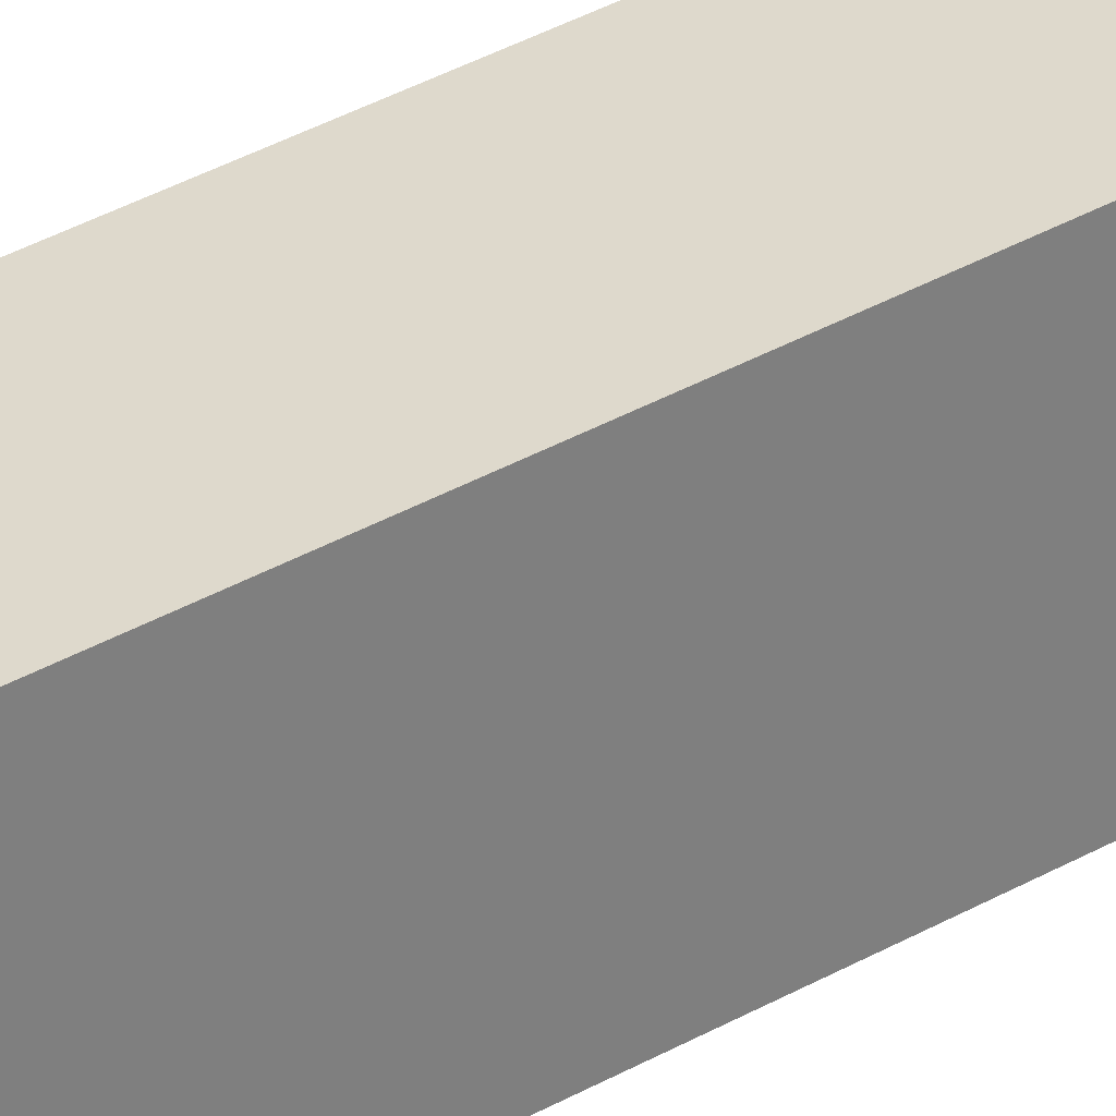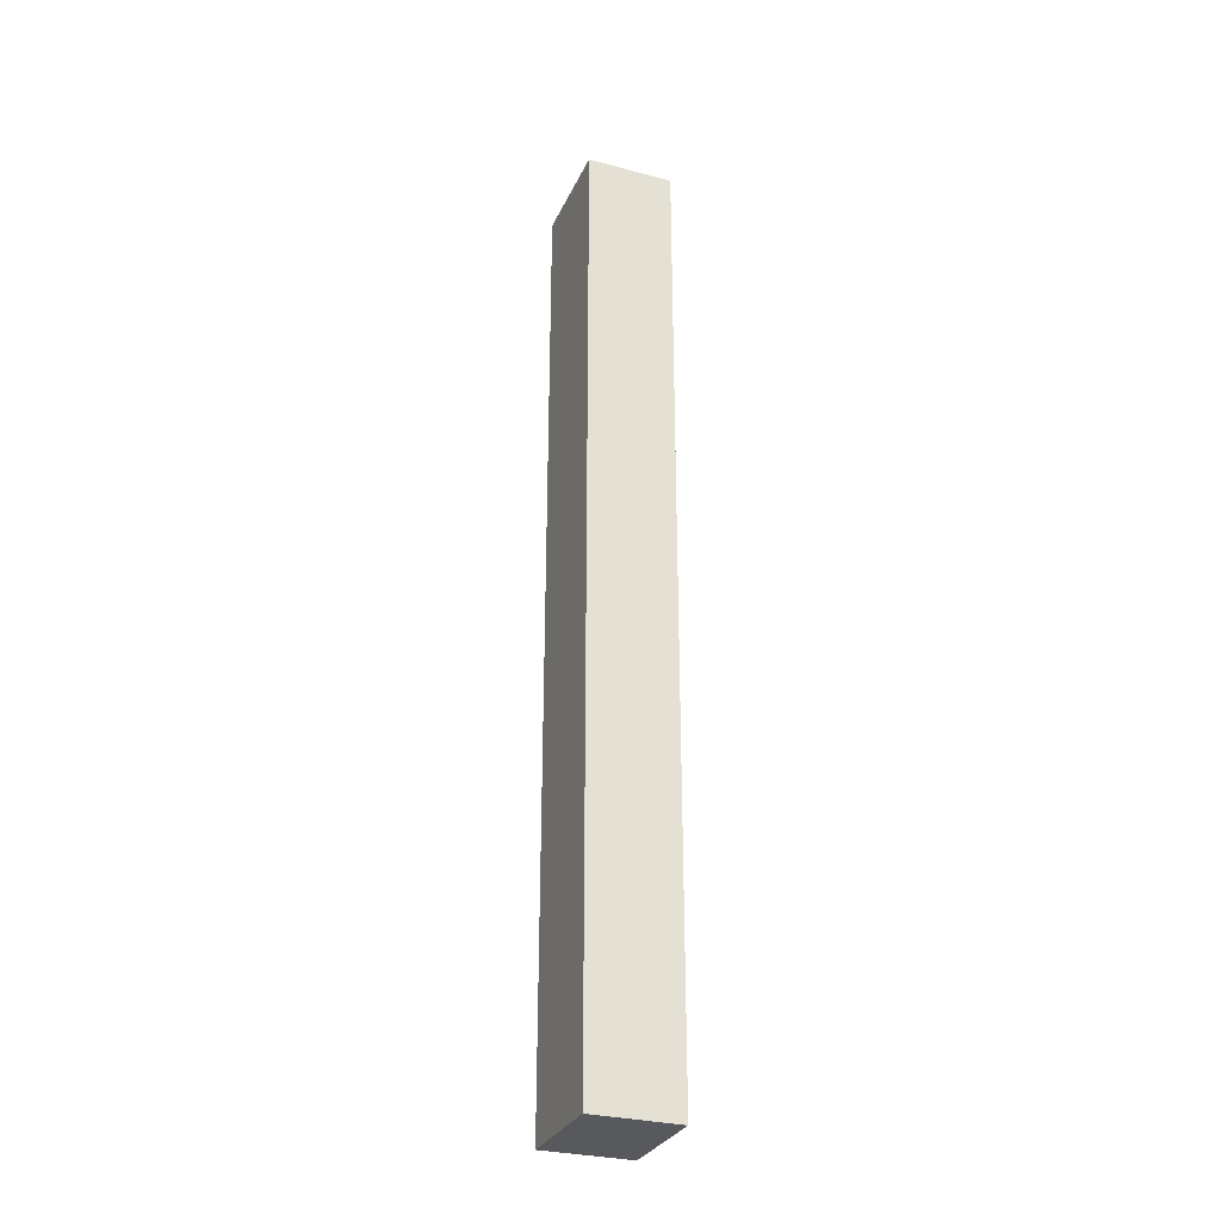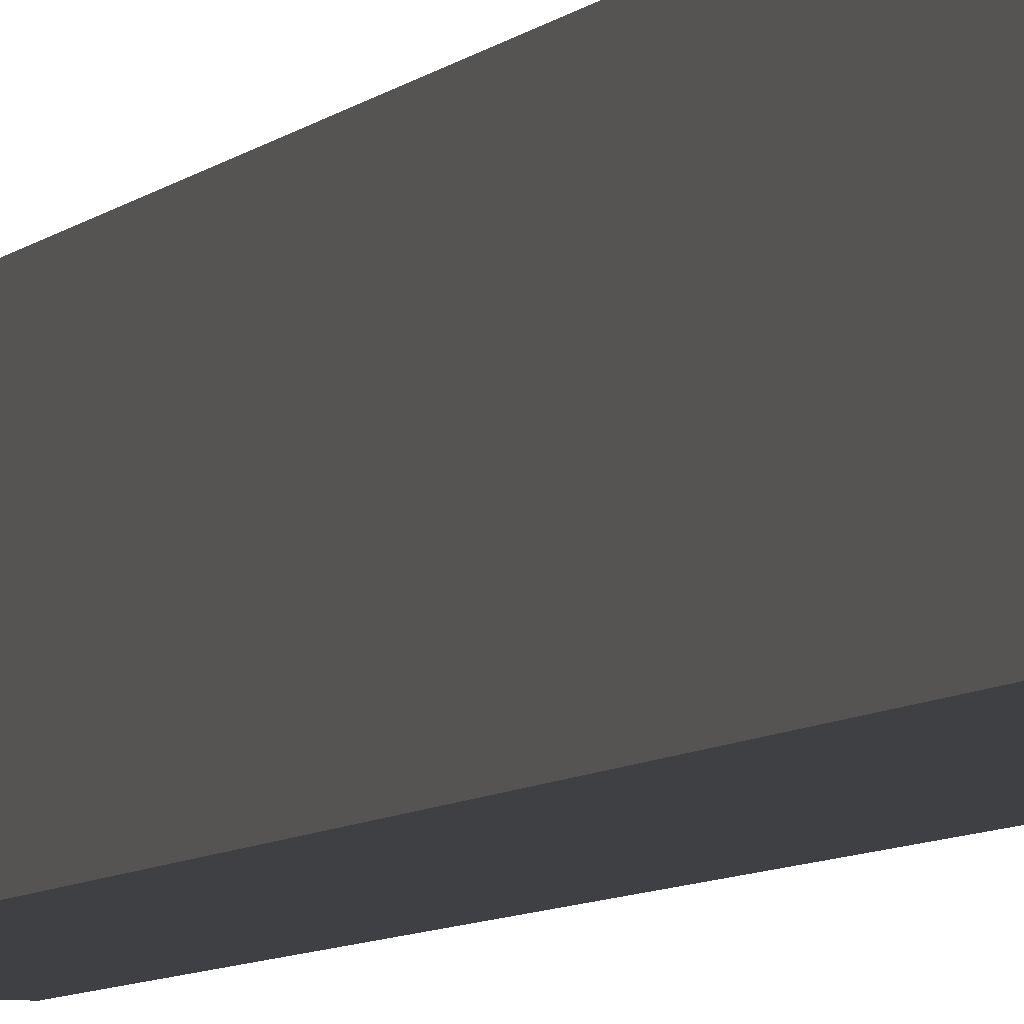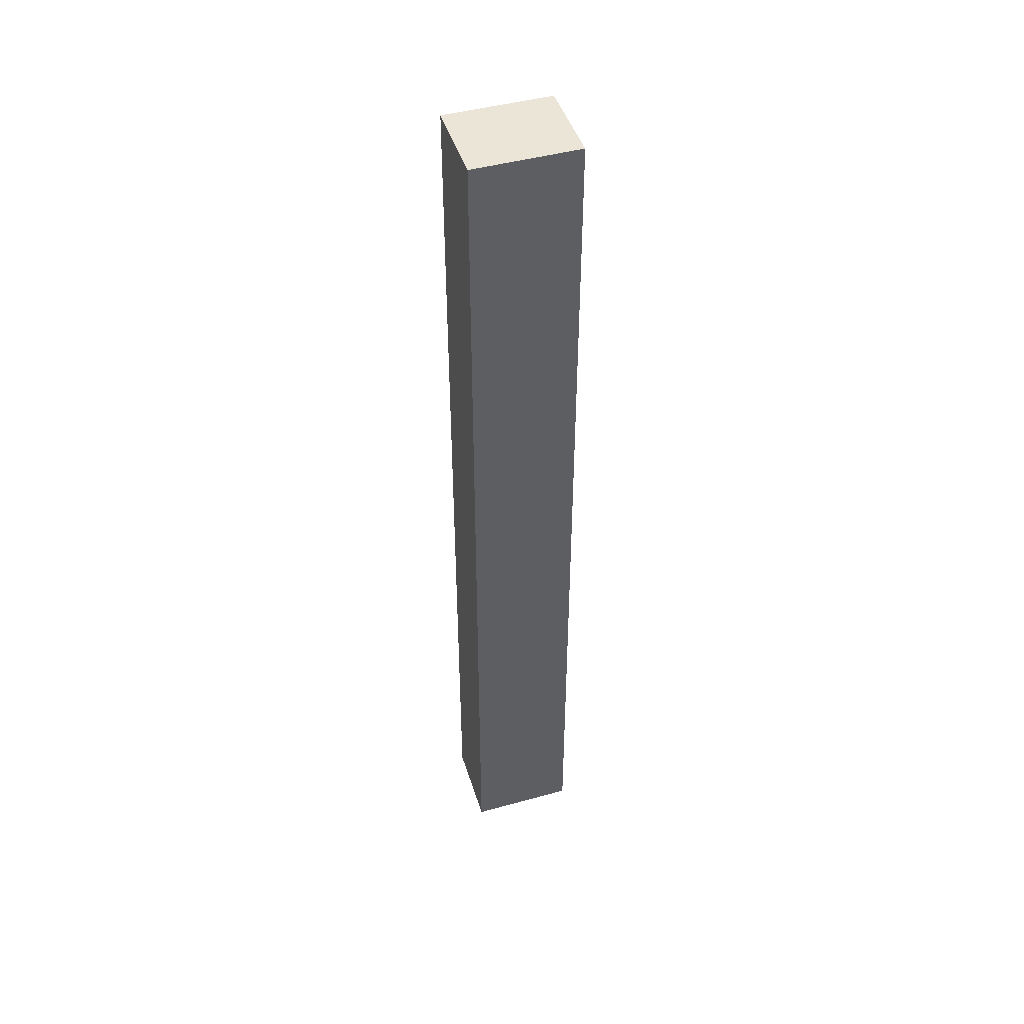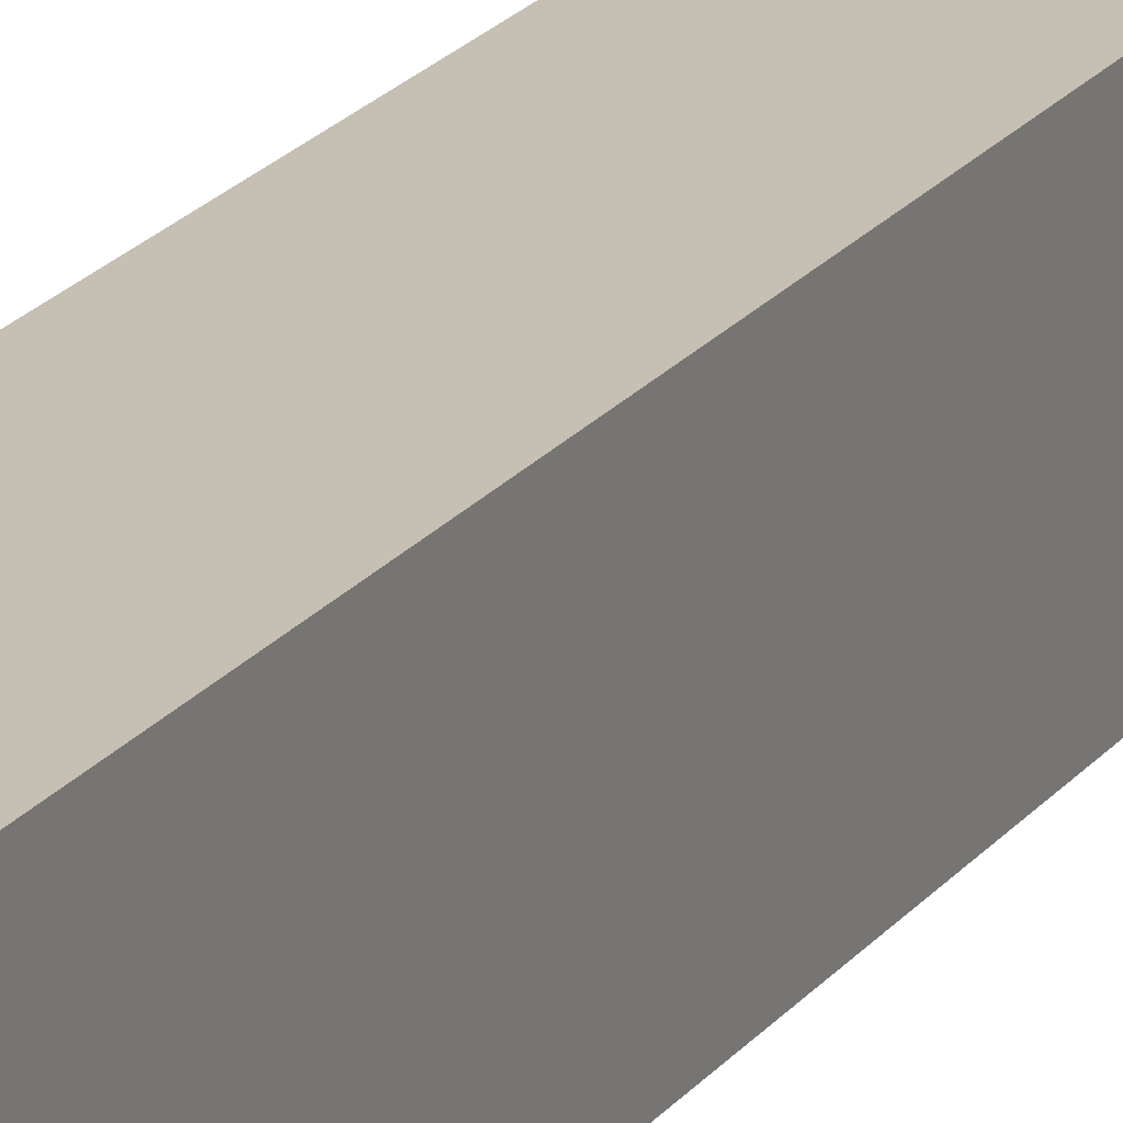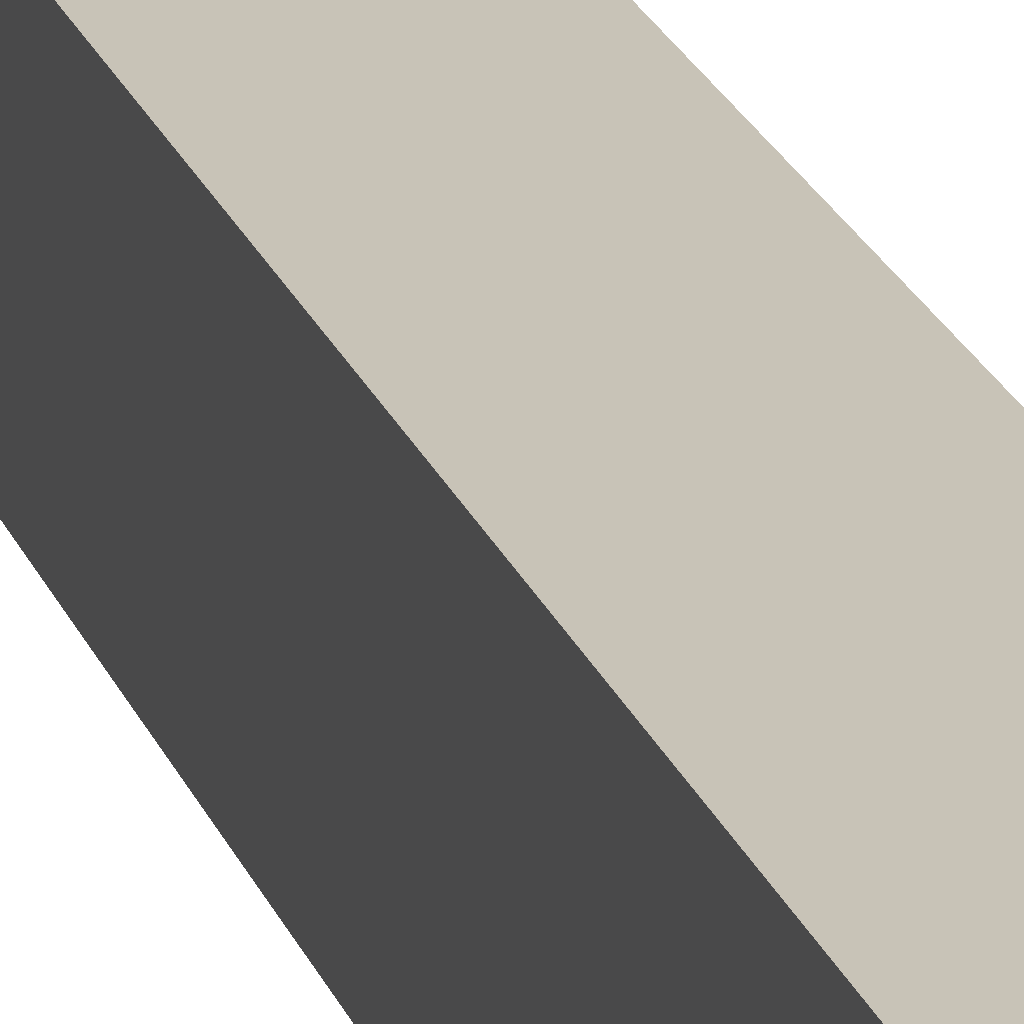
<metadata>
{"format":"obj","ext":"obj","renderer":"f3d","projection":"perspective","resolution":1024,"background":"white","views":[{"elev":33.2,"azim":-128.9,"up":"+Z"},{"elev":-30.2,"azim":-20.1,"up":"+Y"},{"elev":-4.8,"azim":-15.9,"up":"+Z"},{"elev":45.9,"azim":-106.2,"up":"+Y"},{"elev":17.6,"azim":23.1,"up":"+Z"},{"elev":19.5,"azim":164.7,"up":"+Z"}]}
</metadata>
<code>
v  0.056 20.93 2.325
v  1.907 20.93 -0.028
v  0 20.93 1.281e-15
v  1.956 20.93 2.291
v  0 0 0
v  0.056 -1.424e-16 2.325
v  1.956 -1.403e-16 2.291
v  1.907 1.715e-18 -0.028
g defaultobject
f 1 2 3
f 2 1 4
f 5 1 3
f 1 5 6
f 6 4 1
f 4 6 7
f 7 2 4
f 2 7 8
f 8 3 2
f 3 8 5
f 8 6 5
f 6 8 7

</code>
